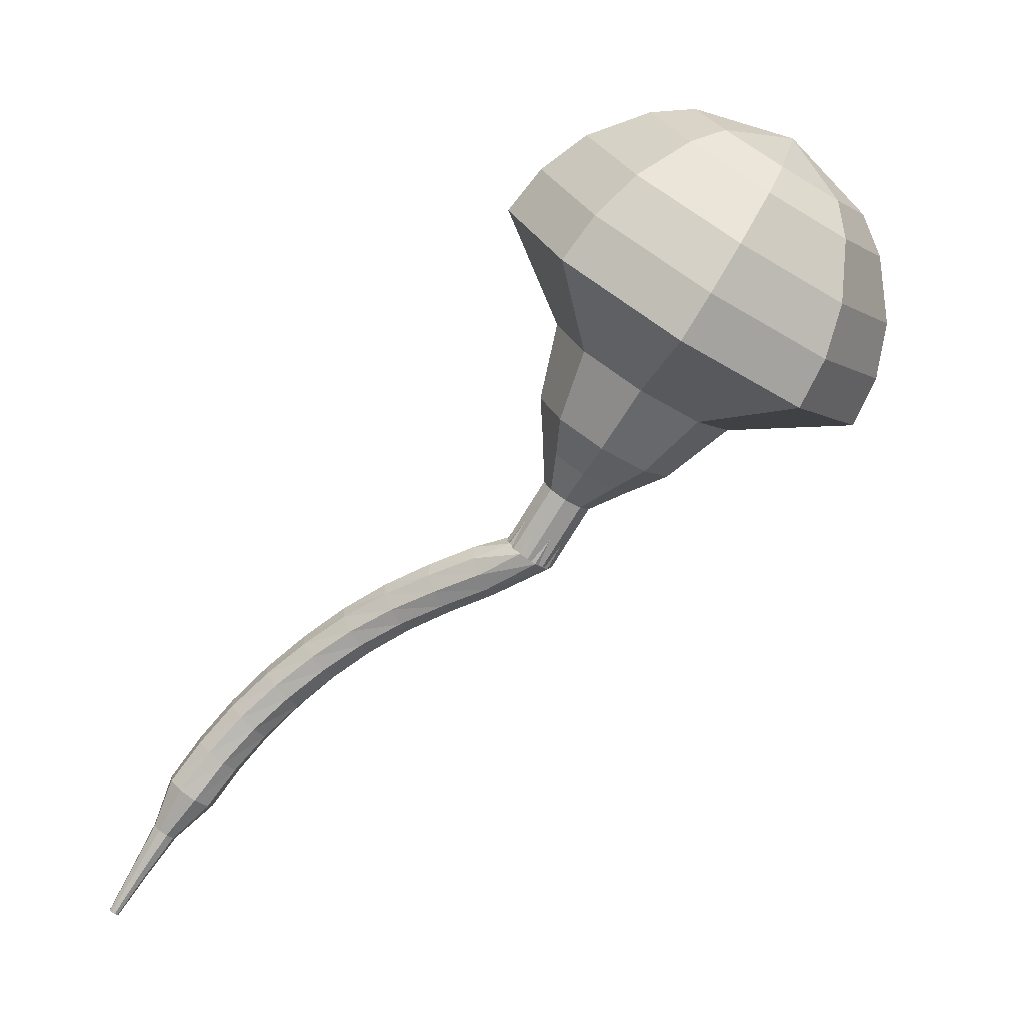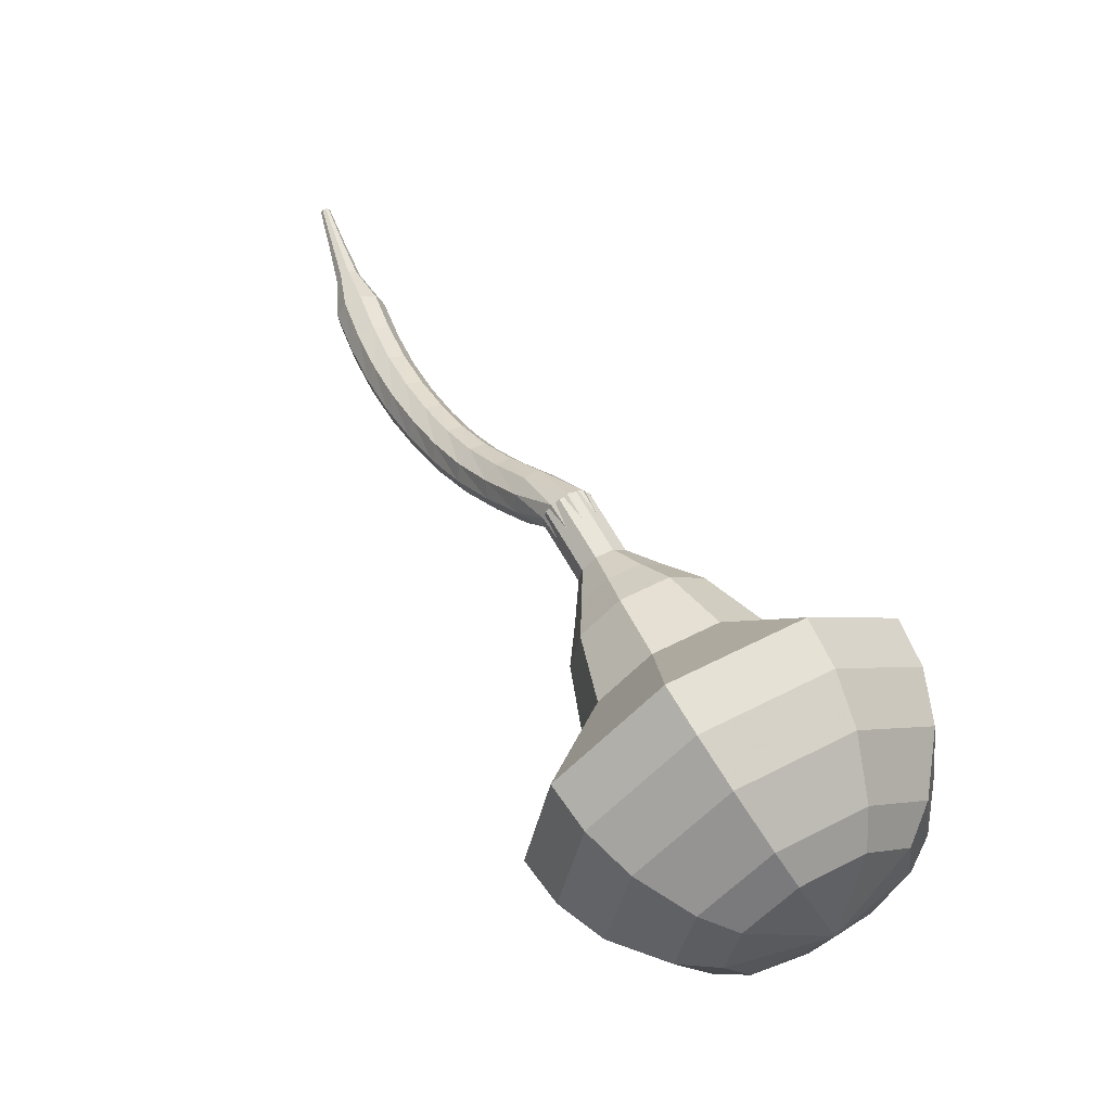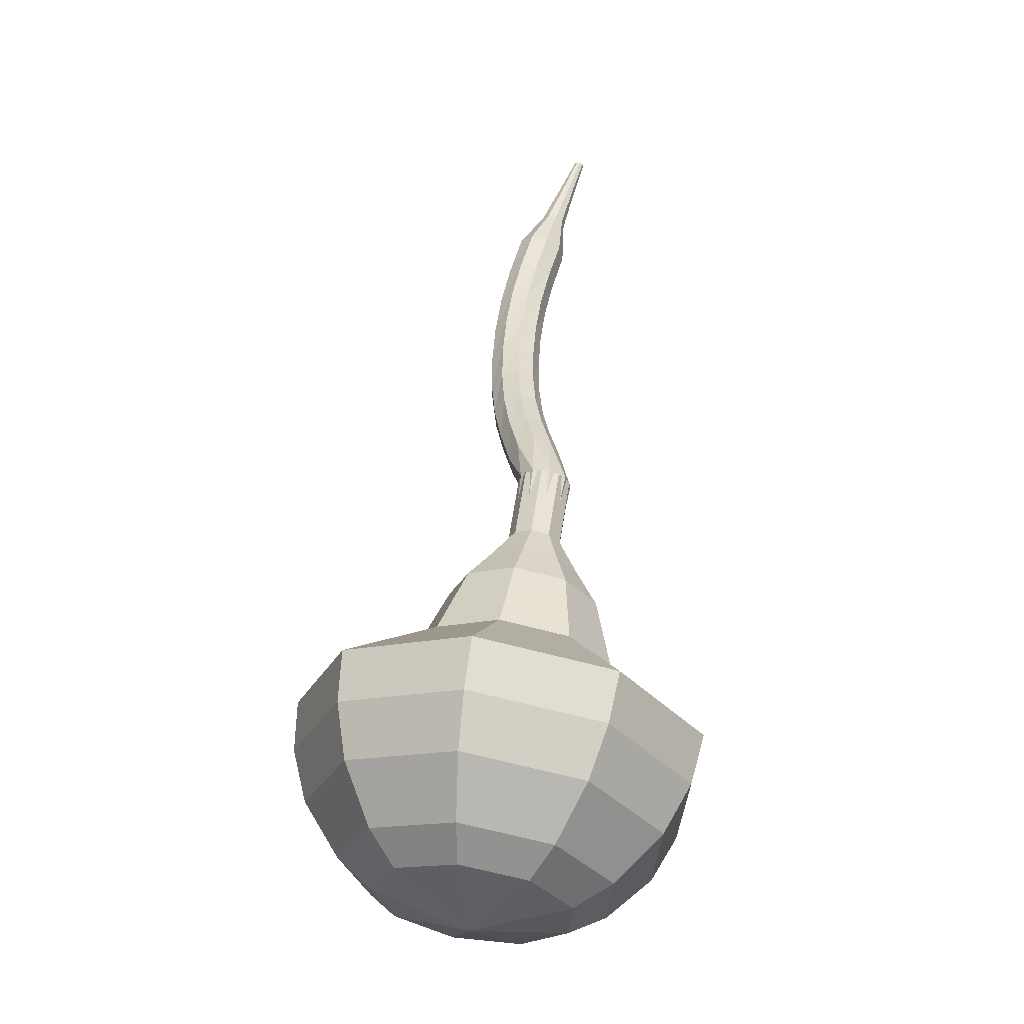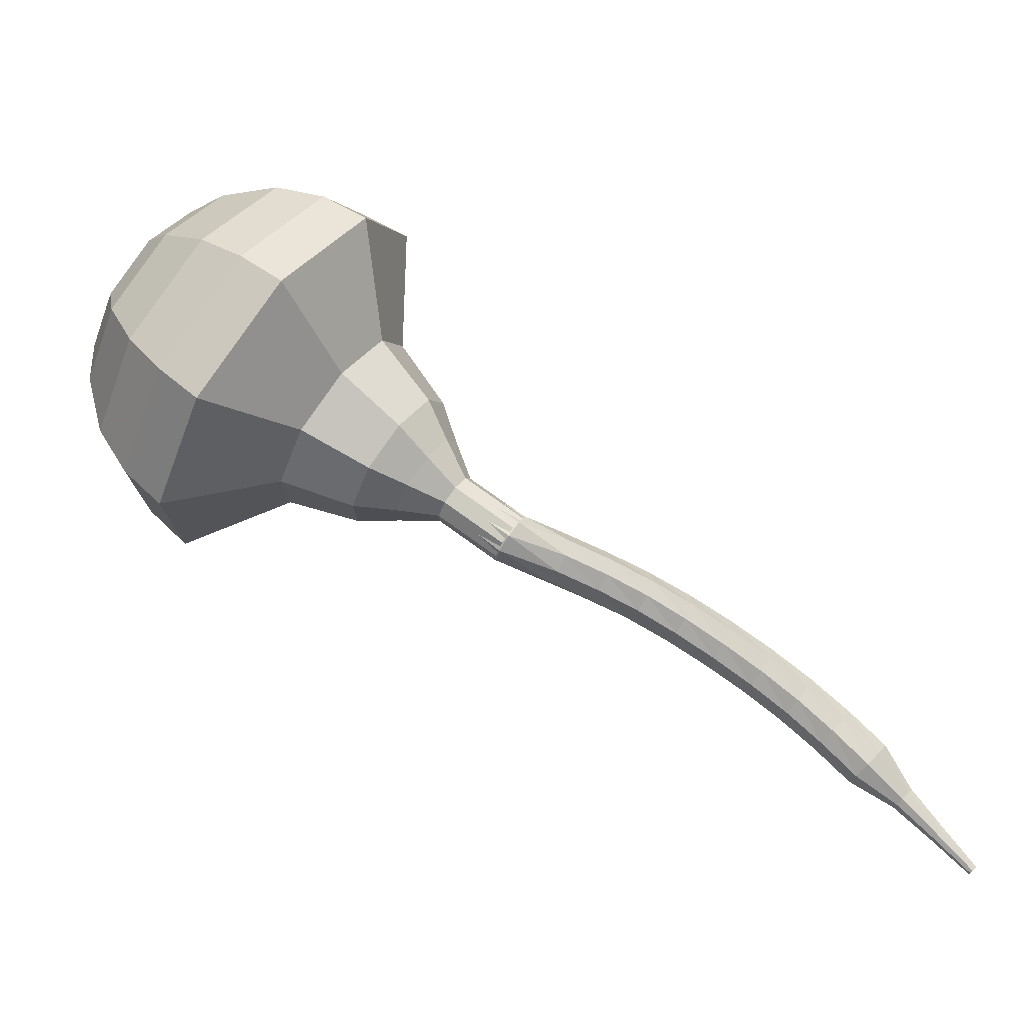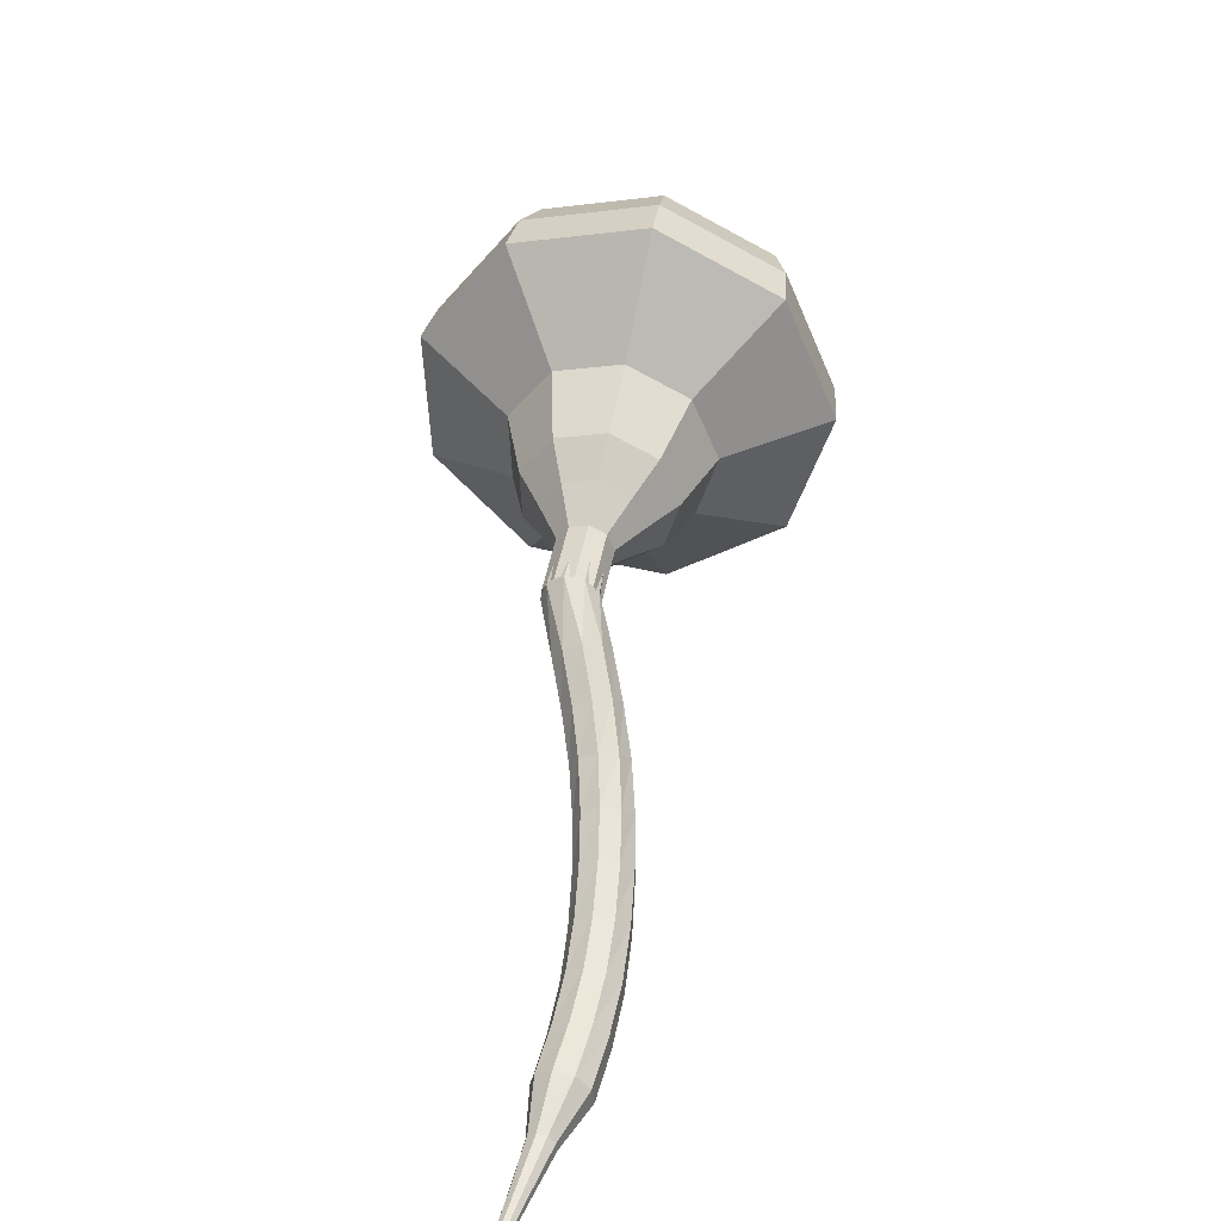
<metadata>
{"format":"obj","ext":"obj","renderer":"f3d","projection":"perspective","resolution":1024,"background":"white","views":[{"elev":-31.1,"azim":-110.9,"up":"+Y"},{"elev":77.8,"azim":-157.7,"up":"+Z"},{"elev":75.2,"azim":-119.3,"up":"+Z"},{"elev":-27.1,"azim":15.2,"up":"+Y"},{"elev":24.0,"azim":61.2,"up":"+Z"}]}
</metadata>
<code>
g tube1
v 230.8 170.3 158.5
v 229.4 169.9 155.4
v 227.2 167.8 153.8
v 225.3 165.1 154.4
v 224.5 163 156.9
v 225.2 162.4 160.1
v 227.1 163.7 162.7
v 229.3 166.2 163.2
v 230.8 168.8 161.6
v 230.8 170.3 158.5
v 229.3 169.8 158.8
v 228.3 169.5 156.5
v 226.7 168 155.3
v 225.2 166 155.7
v 224.7 164.4 157.6
v 225.2 164 160
v 226.6 165 161.8
v 228.2 166.8 162.2
v 229.3 168.7 161
v 229.3 169.8 158.8
v 226.3 167.5 159
v 226.3 167.5 159
v 226.3 167.5 159
v 226.3 167.5 159
v 226.3 167.5 159
v 226.3 167.5 159
v 226.3 167.5 159
v 226.3 167.5 159
v 226.3 167.5 159
v 226.3 167.5 159
v 239.5 155.8 154.1
v 239.5 156.1 153.5
v 239.8 156.6 153.2
v 240.2 157.2 153.3
v 240.6 157.4 153.8
v 240.8 157.3 154.4
v 240.6 156.8 154.9
v 240.3 156.3 155.1
v 239.8 155.9 154.7
v 239.5 155.8 154.1
v 241.2 155.3 152.8
v 240.8 155.7 152.3
v 240.7 156.3 152.1
v 241 156.9 152.2
v 241.4 157.3 152.5
v 241.9 157.1 153
v 242.1 156.6 153.4
v 242 156 153.5
v 241.7 155.4 153.3
v 241.2 155.3 152.8
v 242.5 155 151.5
v 242.1 155.3 151
v 242 156 150.8
v 242.3 156.6 150.9
v 242.8 156.9 151.2
v 243.2 156.8 151.7
v 243.4 156.3 152.1
v 243.3 155.6 152.2
v 242.9 155.1 151.9
v 242.5 155 151.5
v 243.7 154.6 150.2
v 243.4 155 149.7
v 243.4 155.6 149.5
v 243.7 156.2 149.6
v 244.2 156.5 150
v 244.6 156.3 150.5
v 244.8 155.8 150.9
v 244.6 155.1 151
v 244.2 154.7 150.7
v 243.7 154.6 150.2
v 244.9 154.1 149
v 244.7 154.4 148.5
v 244.7 155.1 148.3
v 245.1 155.6 148.4
v 245.6 155.9 148.8
v 246 155.7 149.3
v 246.1 155.2 149.7
v 245.8 154.5 149.8
v 245.4 154.1 149.6
v 244.9 154.1 149
v 246.1 153.4 147.9
v 246 153.8 147.4
v 246.1 154.4 147.1
v 246.5 154.9 147.2
v 247 155.1 147.7
v 247.3 154.9 148.2
v 247.3 154.4 148.7
v 247.1 153.8 148.8
v 246.6 153.4 148.5
v 246.1 153.4 147.9
v 247.4 152.6 146.9
v 247.3 153 146.4
v 247.4 153.5 146.1
v 247.9 154.1 146.2
v 248.4 154.3 146.6
v 248.7 154 147.2
v 248.6 153.5 147.7
v 248.3 152.9 147.8
v 247.8 152.6 147.5
v 247.4 152.6 146.9
v 248.6 151.6 146
v 248.5 152 145.4
v 248.8 152.6 145.1
v 249.2 153.1 145.2
v 249.7 153.2 145.7
v 250 153 146.3
v 249.9 152.5 146.7
v 249.5 152 146.8
v 249 151.6 146.5
v 248.6 151.6 146
v 249.8 150.6 145.1
v 249.8 150.9 144.6
v 250.1 151.5 144.3
v 250.6 151.9 144.4
v 251 152.1 144.8
v 251.2 151.9 145.5
v 251.1 151.4 145.9
v 250.7 150.9 146
v 250.2 150.6 145.7
v 249.8 150.6 145.1
v 251 149.4 144.4
v 251 149.7 143.8
v 251.3 150.2 143.5
v 251.8 150.7 143.6
v 252.3 150.8 144.1
v 252.5 150.6 144.7
v 252.3 150.2 145.2
v 251.8 149.7 145.3
v 251.3 149.4 145
v 251 149.4 144.4
v 252.5 148.5 143.7
v 252.5 148.6 143.4
v 252.7 148.9 143.3
v 253 149.1 143.3
v 253.2 149.1 143.6
v 253.3 149.1 143.9
v 253.2 148.8 144.1
v 252.9 148.6 144.2
v 252.7 148.4 144
v 252.5 148.5 143.7
v 253.8 147.2 143.1
v 253.8 147.3 142.9
v 253.9 147.5 142.8
v 254.1 147.6 142.8
v 254.2 147.7 143
v 254.3 147.6 143.2
v 254.2 147.5 143.4
v 254.1 147.3 143.4
v 253.9 147.2 143.3
v 253.8 147.2 143.1
v 255 146 142.5
v 255 146 142.4
v 255.1 146.1 142.3
v 255.2 146.2 142.3
v 255.3 146.2 142.4
v 255.3 146.2 142.5
v 255.3 146.1 142.6
v 255.2 146 142.7
v 255.1 146 142.6
v 255 146 142.5
f 1 2 12
f 12 11 1
f 2 3 13
f 13 12 2
f 3 4 14
f 14 13 3
f 4 5 15
f 15 14 4
f 5 6 16
f 16 15 5
f 6 7 17
f 17 16 6
f 7 8 18
f 18 17 7
f 8 9 19
f 19 18 8
f 9 10 20
f 20 19 9
f 11 12 22
f 22 21 11
f 12 13 23
f 23 22 12
f 13 14 24
f 24 23 13
f 14 15 25
f 25 24 14
f 15 16 26
f 26 25 15
f 16 17 27
f 27 26 16
f 17 18 28
f 28 27 17
f 18 19 29
f 29 28 18
f 19 20 30
f 30 29 19
f 21 22 32
f 32 31 21
f 22 23 33
f 33 32 22
f 23 24 34
f 34 33 23
f 24 25 35
f 35 34 24
f 25 26 36
f 36 35 25
f 26 27 37
f 37 36 26
f 27 28 38
f 38 37 27
f 28 29 39
f 39 38 28
f 29 30 40
f 40 39 29
f 31 32 42
f 42 41 31
f 32 33 43
f 43 42 32
f 33 34 44
f 44 43 33
f 34 35 45
f 45 44 34
f 35 36 46
f 46 45 35
f 36 37 47
f 47 46 36
f 37 38 48
f 48 47 37
f 38 39 49
f 49 48 38
f 39 40 50
f 50 49 39
f 41 42 52
f 52 51 41
f 42 43 53
f 53 52 42
f 43 44 54
f 54 53 43
f 44 45 55
f 55 54 44
f 45 46 56
f 56 55 45
f 46 47 57
f 57 56 46
f 47 48 58
f 58 57 47
f 48 49 59
f 59 58 48
f 49 50 60
f 60 59 49
f 51 52 62
f 62 61 51
f 52 53 63
f 63 62 52
f 53 54 64
f 64 63 53
f 54 55 65
f 65 64 54
f 55 56 66
f 66 65 55
f 56 57 67
f 67 66 56
f 57 58 68
f 68 67 57
f 58 59 69
f 69 68 58
f 59 60 70
f 70 69 59
f 61 62 72
f 72 71 61
f 62 63 73
f 73 72 62
f 63 64 74
f 74 73 63
f 64 65 75
f 75 74 64
f 65 66 76
f 76 75 65
f 66 67 77
f 77 76 66
f 67 68 78
f 78 77 67
f 68 69 79
f 79 78 68
f 69 70 80
f 80 79 69
f 71 72 82
f 82 81 71
f 72 73 83
f 83 82 72
f 73 74 84
f 84 83 73
f 74 75 85
f 85 84 74
f 75 76 86
f 86 85 75
f 76 77 87
f 87 86 76
f 77 78 88
f 88 87 77
f 78 79 89
f 89 88 78
f 79 80 90
f 90 89 79
f 81 82 92
f 92 91 81
f 82 83 93
f 93 92 82
f 83 84 94
f 94 93 83
f 84 85 95
f 95 94 84
f 85 86 96
f 96 95 85
f 86 87 97
f 97 96 86
f 87 88 98
f 98 97 87
f 88 89 99
f 99 98 88
f 89 90 100
f 100 99 89
f 91 92 102
f 102 101 91
f 92 93 103
f 103 102 92
f 93 94 104
f 104 103 93
f 94 95 105
f 105 104 94
f 95 96 106
f 106 105 95
f 96 97 107
f 107 106 96
f 97 98 108
f 108 107 97
f 98 99 109
f 109 108 98
f 99 100 110
f 110 109 99
f 101 102 112
f 112 111 101
f 102 103 113
f 113 112 102
f 103 104 114
f 114 113 103
f 104 105 115
f 115 114 104
f 105 106 116
f 116 115 105
f 106 107 117
f 117 116 106
f 107 108 118
f 118 117 107
f 108 109 119
f 119 118 108
f 109 110 120
f 120 119 109
f 111 112 122
f 122 121 111
f 112 113 123
f 123 122 112
f 113 114 124
f 124 123 113
f 114 115 125
f 125 124 114
f 115 116 126
f 126 125 115
f 116 117 127
f 127 126 116
f 117 118 128
f 128 127 117
f 118 119 129
f 129 128 118
f 119 120 130
f 130 129 119
f 121 122 132
f 132 131 121
f 122 123 133
f 133 132 122
f 123 124 134
f 134 133 123
f 124 125 135
f 135 134 124
f 125 126 136
f 136 135 125
f 126 127 137
f 137 136 126
f 127 128 138
f 138 137 127
f 128 129 139
f 139 138 128
f 129 130 140
f 140 139 129
f 131 132 142
f 142 141 131
f 132 133 143
f 143 142 132
f 133 134 144
f 144 143 133
f 134 135 145
f 145 144 134
f 135 136 146
f 146 145 135
f 136 137 147
f 147 146 136
f 137 138 148
f 148 147 137
f 138 139 149
f 149 148 138
f 139 140 150
f 150 149 139
f 141 142 152
f 152 151 141
f 142 143 153
f 153 152 142
f 143 144 154
f 154 153 143
f 144 145 155
f 155 154 144
f 145 146 156
f 156 155 145
f 146 147 157
f 157 156 146
f 147 148 158
f 158 157 147
f 148 149 159
f 159 158 148
f 149 150 160
f 160 159 149
v 240.7 157.4 154.1
v 240.4 157.3 153.5
v 240 156.9 153.2
v 239.6 156.4 153.3
v 239.5 155.9 153.8
v 239.6 155.8 154.4
v 240 156.1 154.9
v 240.4 156.6 155.1
v 240.7 157.1 154.7
v 240.7 157.4 154.1
v 239.7 158.2 154.5
v 239.4 158.1 153.9
v 239 157.7 153.5
v 238.6 157.2 153.6
v 238.4 156.7 154.1
v 238.6 156.6 154.8
v 239 156.9 155.3
v 239.4 157.4 155.4
v 239.7 157.9 155.1
v 239.7 158.2 154.5
v 238.7 159 154.8
v 238.4 158.9 154.2
v 238 158.5 153.9
v 237.6 158 154
v 237.4 157.5 154.5
v 237.6 157.4 155.2
v 238 157.7 155.7
v 238.4 158.2 155.8
v 238.7 158.7 155.5
v 238.7 159 154.8
v 238.2 160.5 155.2
v 237.7 160.3 154
v 236.9 159.6 153.4
v 236.1 158.5 153.6
v 235.8 157.7 154.6
v 236.1 157.5 155.8
v 236.8 158 156.8
v 237.7 158.9 157
v 238.2 159.9 156.4
v 238.2 160.5 155.2
v 237.8 162 155.6
v 237 161.8 153.8
v 235.8 160.6 152.9
v 234.7 159.1 153.2
v 234.2 157.9 154.6
v 234.6 157.6 156.5
v 235.7 158.3 157.9
v 236.9 159.7 158.2
v 237.8 161.2 157.3
v 237.8 162 155.6
v 236.4 164.3 156.3
v 235.3 164.1 154
v 233.7 162.5 152.7
v 232.2 160.5 153.2
v 231.6 158.8 155
v 232.1 158.4 157.5
v 233.6 159.4 159.4
v 235.2 161.3 159.8
v 236.3 163.3 158.6
v 236.4 164.3 156.3
v 236.6 168.9 157
v 234.5 168.3 152.4
v 231.2 165.3 149.9
v 228.3 161.1 150.7
v 227.1 157.9 154.5
v 228.2 157 159.5
v 231 159 163.3
v 234.4 162.8 164.1
v 236.6 166.7 161.6
v 236.6 168.9 157
v 235.1 169.8 157.5
v 233 169.3 153
v 229.9 166.3 150.6
v 227 162.3 151.4
v 225.8 159.2 155.1
v 226.9 158.3 159.9
v 229.7 160.2 163.6
v 232.9 163.9 164.4
v 235 167.7 162
v 235.1 169.8 157.5
v 233.2 170.3 158
v 231.4 169.8 154
v 228.5 167.2 151.8
v 226 163.6 152.6
v 224.9 160.8 155.9
v 225.9 160.1 160.1
v 228.3 161.8 163.4
v 231.2 165.1 164.2
v 233.1 168.4 162
v 233.2 170.3 158
v 230.8 170.3 158.5
v 229.4 169.9 155.4
v 227.2 167.8 153.8
v 225.3 165.1 154.4
v 224.5 163 156.9
v 225.2 162.4 160.1
v 227.1 163.7 162.7
v 229.3 166.2 163.2
v 230.8 168.8 161.6
v 230.8 170.3 158.5
v 229.3 169.8 158.8
v 228.3 169.5 156.5
v 226.7 168 155.3
v 225.2 166 155.7
v 224.7 164.4 157.6
v 225.2 164 160
v 226.6 165 161.8
v 228.2 166.8 162.2
v 229.3 168.7 161
v 229.3 169.8 158.8
v 226.3 167.5 159
v 226.3 167.5 159
v 226.3 167.5 159
v 226.3 167.5 159
v 226.3 167.5 159
v 226.3 167.5 159
v 226.3 167.5 159
v 226.3 167.5 159
v 226.3 167.5 159
v 226.3 167.5 159
f 161 162 172
f 172 171 161
f 162 163 173
f 173 172 162
f 163 164 174
f 174 173 163
f 164 165 175
f 175 174 164
f 165 166 176
f 176 175 165
f 166 167 177
f 177 176 166
f 167 168 178
f 178 177 167
f 168 169 179
f 179 178 168
f 169 170 180
f 180 179 169
f 171 172 182
f 182 181 171
f 172 173 183
f 183 182 172
f 173 174 184
f 184 183 173
f 174 175 185
f 185 184 174
f 175 176 186
f 186 185 175
f 176 177 187
f 187 186 176
f 177 178 188
f 188 187 177
f 178 179 189
f 189 188 178
f 179 180 190
f 190 189 179
f 181 182 192
f 192 191 181
f 182 183 193
f 193 192 182
f 183 184 194
f 194 193 183
f 184 185 195
f 195 194 184
f 185 186 196
f 196 195 185
f 186 187 197
f 197 196 186
f 187 188 198
f 198 197 187
f 188 189 199
f 199 198 188
f 189 190 200
f 200 199 189
f 191 192 202
f 202 201 191
f 192 193 203
f 203 202 192
f 193 194 204
f 204 203 193
f 194 195 205
f 205 204 194
f 195 196 206
f 206 205 195
f 196 197 207
f 207 206 196
f 197 198 208
f 208 207 197
f 198 199 209
f 209 208 198
f 199 200 210
f 210 209 199
f 201 202 212
f 212 211 201
f 202 203 213
f 213 212 202
f 203 204 214
f 214 213 203
f 204 205 215
f 215 214 204
f 205 206 216
f 216 215 205
f 206 207 217
f 217 216 206
f 207 208 218
f 218 217 207
f 208 209 219
f 219 218 208
f 209 210 220
f 220 219 209
f 211 212 222
f 222 221 211
f 212 213 223
f 223 222 212
f 213 214 224
f 224 223 213
f 214 215 225
f 225 224 214
f 215 216 226
f 226 225 215
f 216 217 227
f 227 226 216
f 217 218 228
f 228 227 217
f 218 219 229
f 229 228 218
f 219 220 230
f 230 229 219
f 221 222 232
f 232 231 221
f 222 223 233
f 233 232 222
f 223 224 234
f 234 233 223
f 224 225 235
f 235 234 224
f 225 226 236
f 236 235 225
f 226 227 237
f 237 236 226
f 227 228 238
f 238 237 227
f 228 229 239
f 239 238 228
f 229 230 240
f 240 239 229
f 231 232 242
f 242 241 231
f 232 233 243
f 243 242 232
f 233 234 244
f 244 243 233
f 234 235 245
f 245 244 234
f 235 236 246
f 246 245 235
f 236 237 247
f 247 246 236
f 237 238 248
f 248 247 237
f 238 239 249
f 249 248 238
f 239 240 250
f 250 249 239
f 241 242 252
f 252 251 241
f 242 243 253
f 253 252 242
f 243 244 254
f 254 253 243
f 244 245 255
f 255 254 244
f 245 246 256
f 256 255 245
f 246 247 257
f 257 256 246
f 247 248 258
f 258 257 247
f 248 249 259
f 259 258 248
f 249 250 260
f 260 259 249
f 251 252 262
f 262 261 251
f 252 253 263
f 263 262 252
f 253 254 264
f 264 263 253
f 254 255 265
f 265 264 254
f 255 256 266
f 266 265 255
f 256 257 267
f 267 266 256
f 257 258 268
f 268 267 257
f 258 259 269
f 269 268 258
f 259 260 270
f 270 269 259
f 261 262 272
f 272 271 261
f 262 263 273
f 273 272 262
f 263 264 274
f 274 273 263
f 264 265 275
f 275 274 264
f 265 266 276
f 276 275 265
f 266 267 277
f 277 276 266
f 267 268 278
f 278 277 267
f 268 269 279
f 279 278 268
f 269 270 280
f 280 279 269
g

</code>
